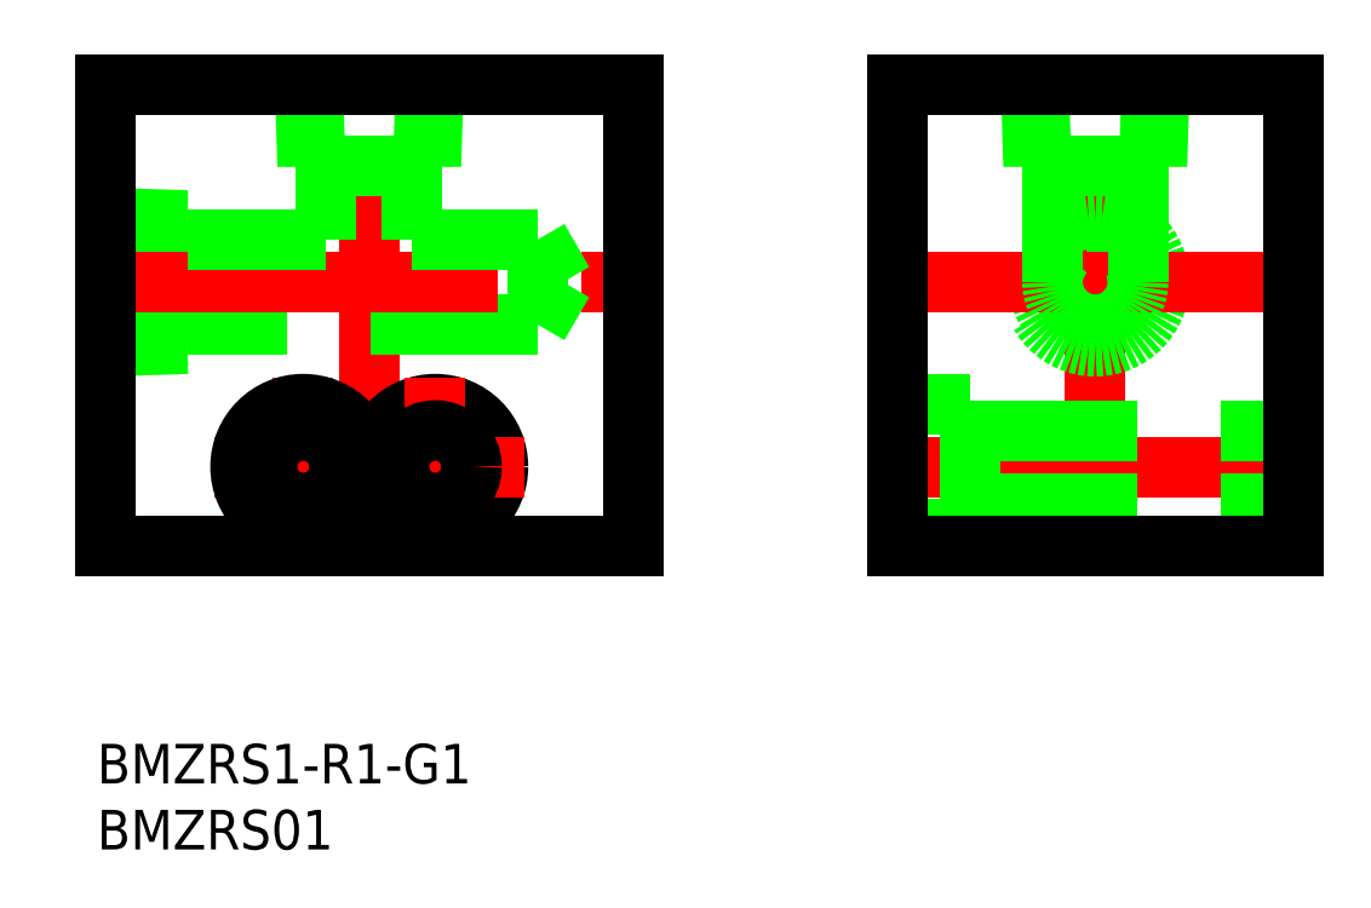
<metadata>
{"format":"dxf","ext":"dxf","renderer":"ezdxf+matplotlib","layout":"modelspace","background":"white","min_lineweight":24,"dpi":150}
</metadata>
<code>
0
SECTION
2
ENTITIES
0
LINE
8
0
10
6.2
20
24.67
30
0
11
6.2
21
15.33
31
0
0
LINE
8
CENTER
10
20
20
-2
30
0
11
20
21
37
31
0
0
LINE
8
0
10
6.2
20
15.91
30
0
11
1.129e-13
21
15.72
31
0
0
LINE
8
0
10
6.2
20
15.33
30
0
11
0
21
15.14
31
0
0
LINE
8
0
10
32.8
20
16.75
30
0
11
6.2
21
16.75
31
0
0
CIRCLE
8
0
10
25
20
6
30
0
40
4.75
0
LINE
8
CENTER
10
8.25
20
6
30
0
11
31.75
21
6
31
0
0
LINE
8
CENTER
10
15
20
-0.75
30
0
11
15
21
12.75
31
0
0
LINE
8
CENTER
10
25
20
-0.75
30
0
11
25
21
12.75
31
0
0
CIRCLE
8
0
10
15
20
6
30
0
40
4.75
0
CIRCLE
8
0
10
15
20
6
30
0
40
2.75
0
CIRCLE
8
0
10
25
20
6
30
0
40
2.75
0
LINE
8
0
10
0
20
24.86
30
0
11
6.2
21
24.67
31
0
0
LINE
8
0
10
0
20
24.28
30
0
11
6.2
21
24.09
31
0
0
LINE
8
CENTER
10
-2
20
20
30
0
11
42
21
20
31
0
0
LINE
8
0
10
32.8
20
23.25
30
0
11
23.25
21
23.25
31
0
0
LINE
8
0
10
24.28
20
35
30
0
11
24.09
21
28.8
31
0
0
LINE
8
0
10
24.86
20
35
30
0
11
24.67
21
28.8
31
0
0
LINE
8
0
10
15.33
20
28.8
30
0
11
15.14
21
35
31
0
0
LINE
8
0
10
15.91
20
28.8
30
0
11
15.72
21
35
31
0
0
LINE
8
0
10
24.67
20
28.8
30
0
11
15.33
21
28.8
31
0
0
LINE
8
0
10
6.2
20
23.25
30
0
11
16.75
21
23.25
31
0
0
LINE
8
0
10
16.75
20
28.8
30
0
11
16.75
21
23.25
31
0
0
LINE
8
0
10
23.25
20
28.8
30
0
11
23.25
21
23.25
31
0
0
LINE
8
CENTER
10
75
20
-2
30
0
11
75
21
37
31
0
0
CIRCLE
8
0
10
75
20
20
30
0
40
4.283
0
CIRCLE
8
0
10
75
20
20
30
0
40
4.864
0
LINE
8
CENTER
10
58
20
6
30
0
11
92
21
6
31
0
0
LINE
8
0
10
65.5
20
8.75
30
0
11
90
21
8.75
31
0
0
LINE
8
0
10
65.5
20
3.25
30
0
11
90
21
3.25
31
0
0
LINE
8
0
10
60
20
10.75
30
0
11
65.5
21
10.75
31
0
0
LINE
8
0
10
65.5
20
1.25
30
0
11
60
21
1.25
31
0
0
LINE
8
0
10
65.5
20
10.75
30
0
11
65.5
21
1.25
31
0
0
LINE
8
0
10
79.67
20
28.8
30
0
11
70.33
21
28.8
31
0
0
LINE
8
CENTER
10
58
20
20
30
0
11
92
21
20
31
0
0
LINE
8
0
10
70.91
20
28.8
30
0
11
70.72
21
35
31
0
0
LINE
8
0
10
70.33
20
28.8
30
0
11
70.14
21
35
31
0
0
LINE
8
0
10
71.75
20
28.8
30
0
11
71.75
21
20
31
0
0
LINE
8
0
10
79.86
20
35
30
0
11
79.67
21
28.8
31
0
0
LINE
8
0
10
79.28
20
35
30
0
11
79.09
21
28.8
31
0
0
LINE
8
0
10
78.25
20
28.8
30
0
11
78.25
21
20
31
0
0
LINE
8
0
10
40
20
0
30
0
11
0
21
0
31
0
0
LINE
8
0
10
0
20
0
30
0
11
0
21
35
31
0
0
LINE
8
0
10
0
20
35
30
0
11
40
21
35
31
0
0
LINE
8
0
10
40
20
35
30
0
11
40
21
0
31
0
0
LINE
8
0
10
60
20
0
30
0
11
90
21
0
31
0
0
LINE
8
0
10
90
20
0
30
0
11
90
21
35
31
0
0
LINE
8
0
10
90
20
35
30
0
11
60
21
35
31
0
0
LINE
8
0
10
60
20
35
30
0
11
60
21
0
31
0
0
CIRCLE
8
0
10
75
20
20
30
0
40
3.25
0
LINE
8
0
10
32.8
20
16.75
30
0
11
32.8
21
23.25
31
0
0
INSERT
8
0
2
*U2
10
0
20
0
30
0
0
INSERT
8
0
2
*U3
10
0
20
0
30
0
0
LINE
8
0
10
32.8
20
23.25
30
0
11
34.68
21
20
31
0
0
LINE
8
0
10
32.8
20
16.75
30
0
11
34.68
21
20
31
0
0
VIEWPORT
8
0
10
122.5
20
133.6
30
0
40
322
41
265
68
     1
69
     1
0
VIEWPORT
8
DEFPOINTS
10
122.5
20
102
30
0
40
239.8
41
200.1
68
     2
69
     2
0
ENDSEC
0
EOF

</code>
